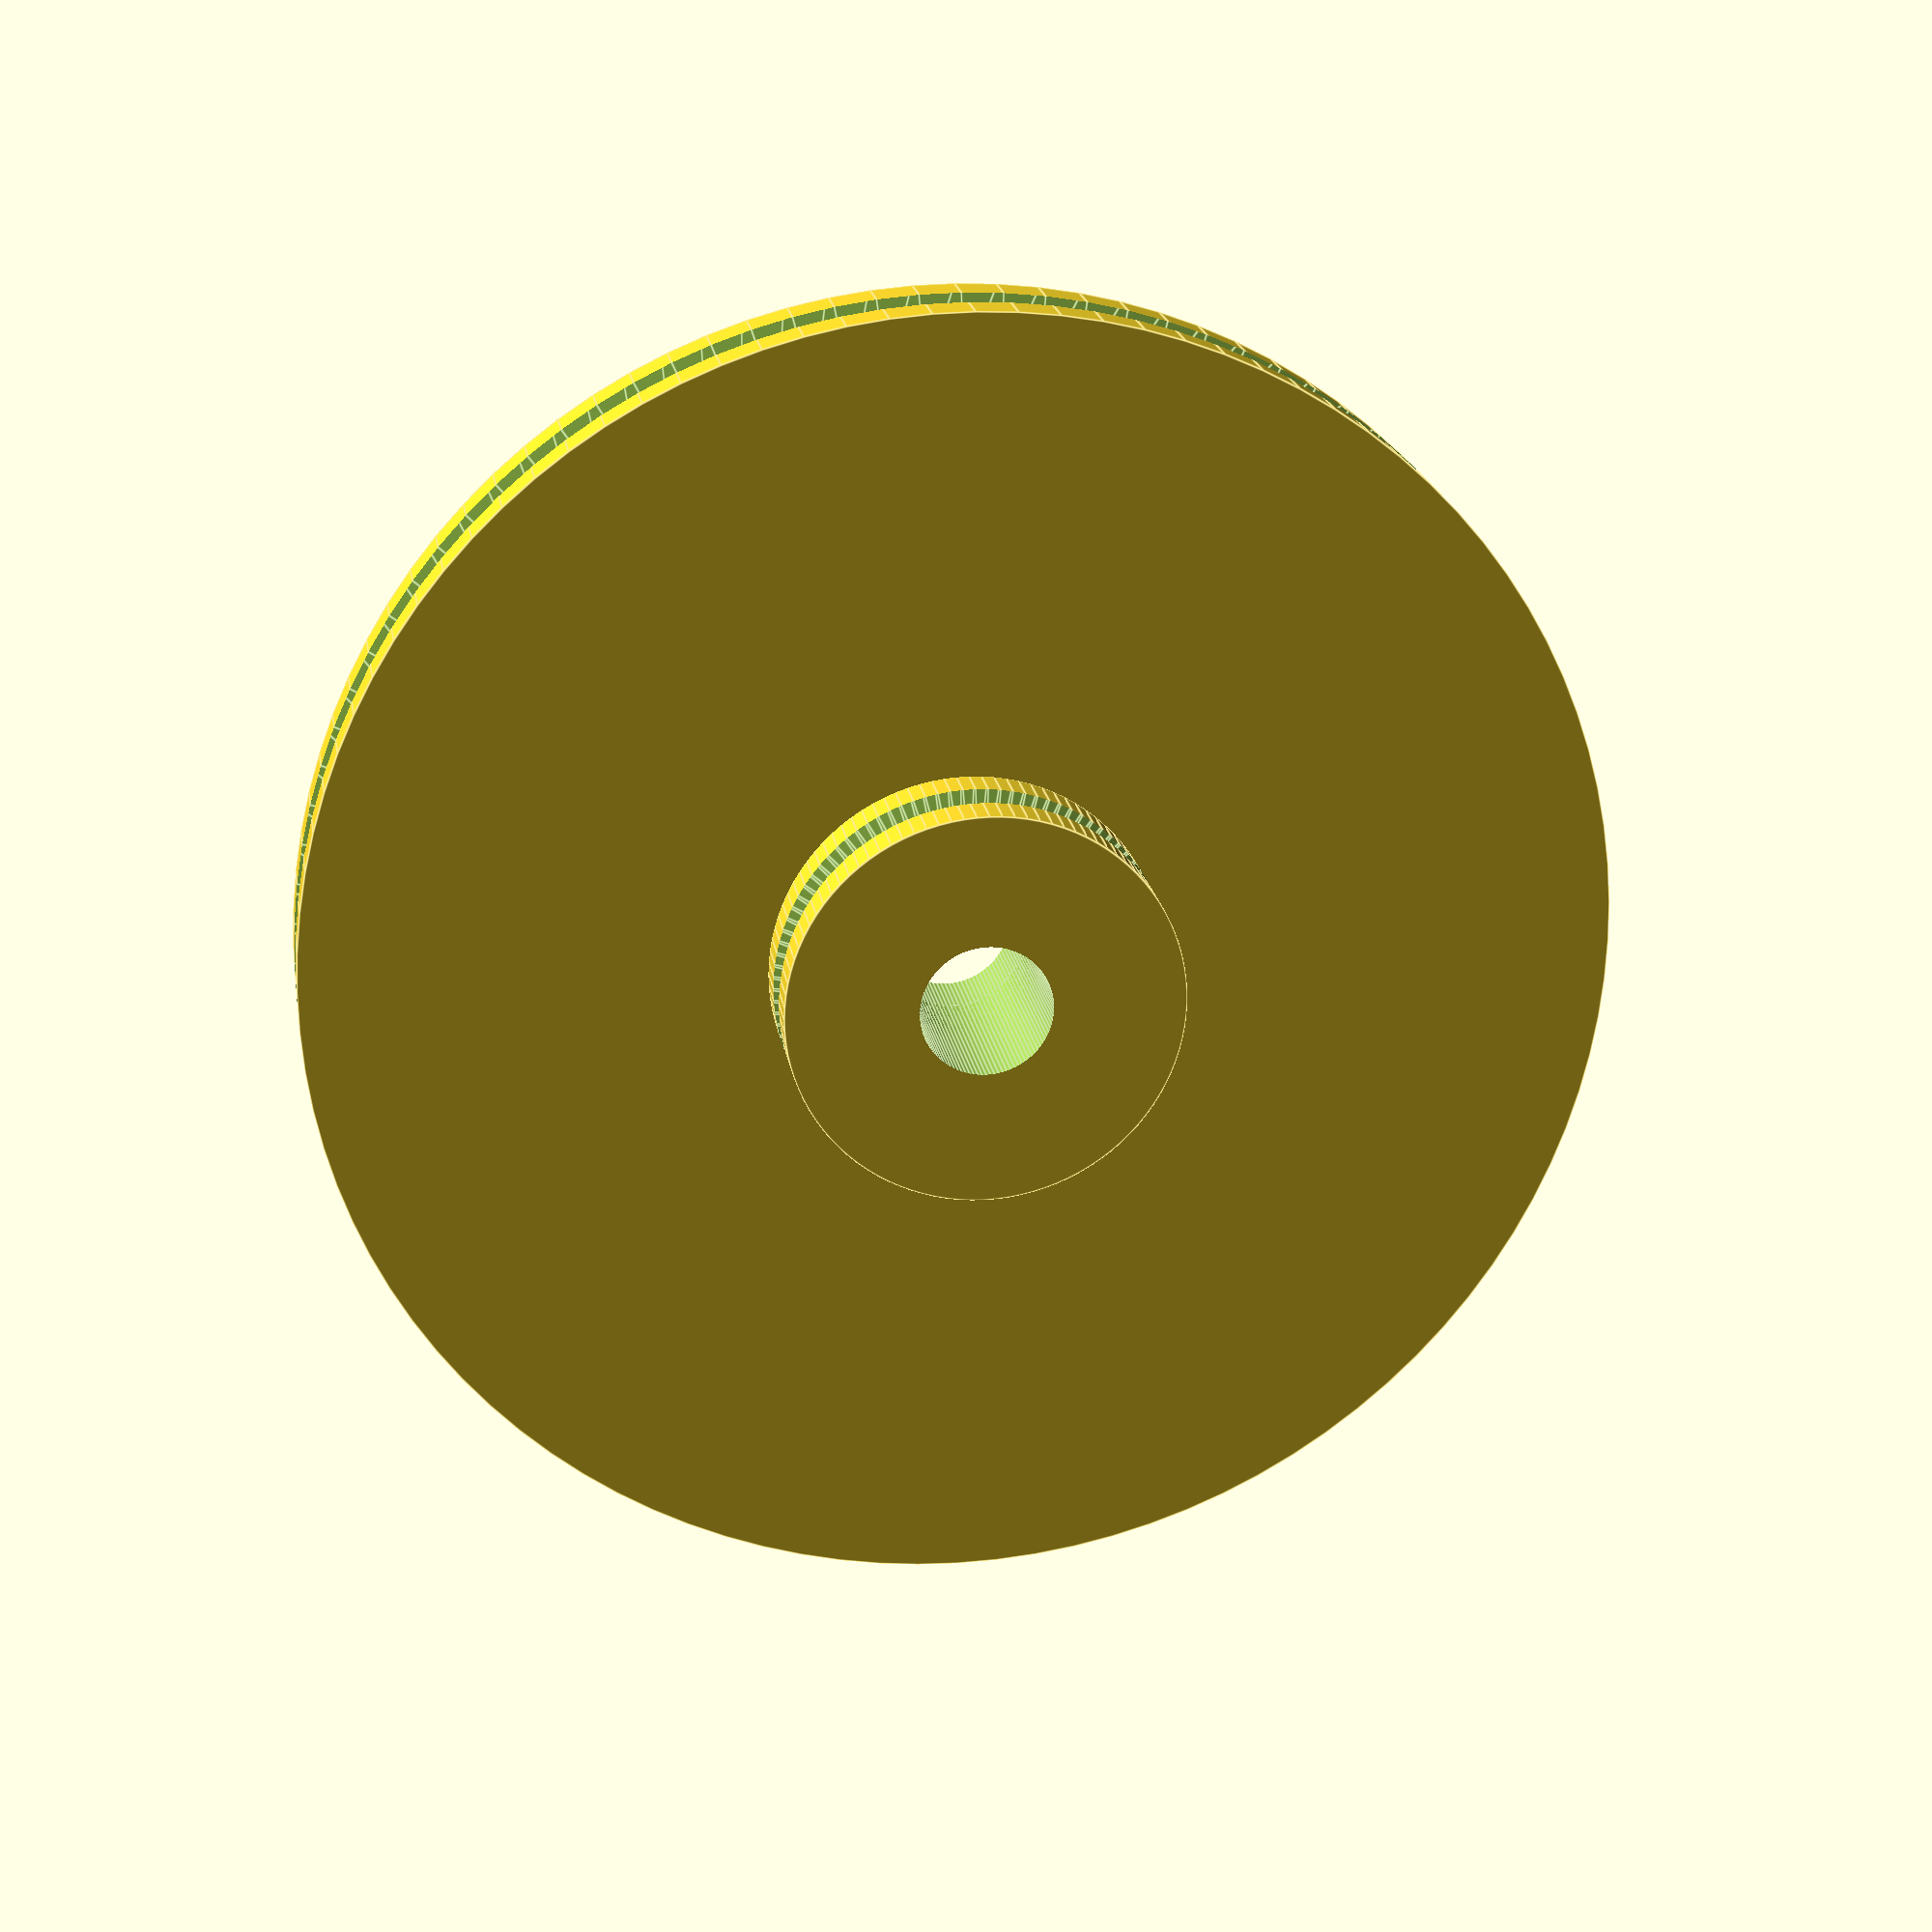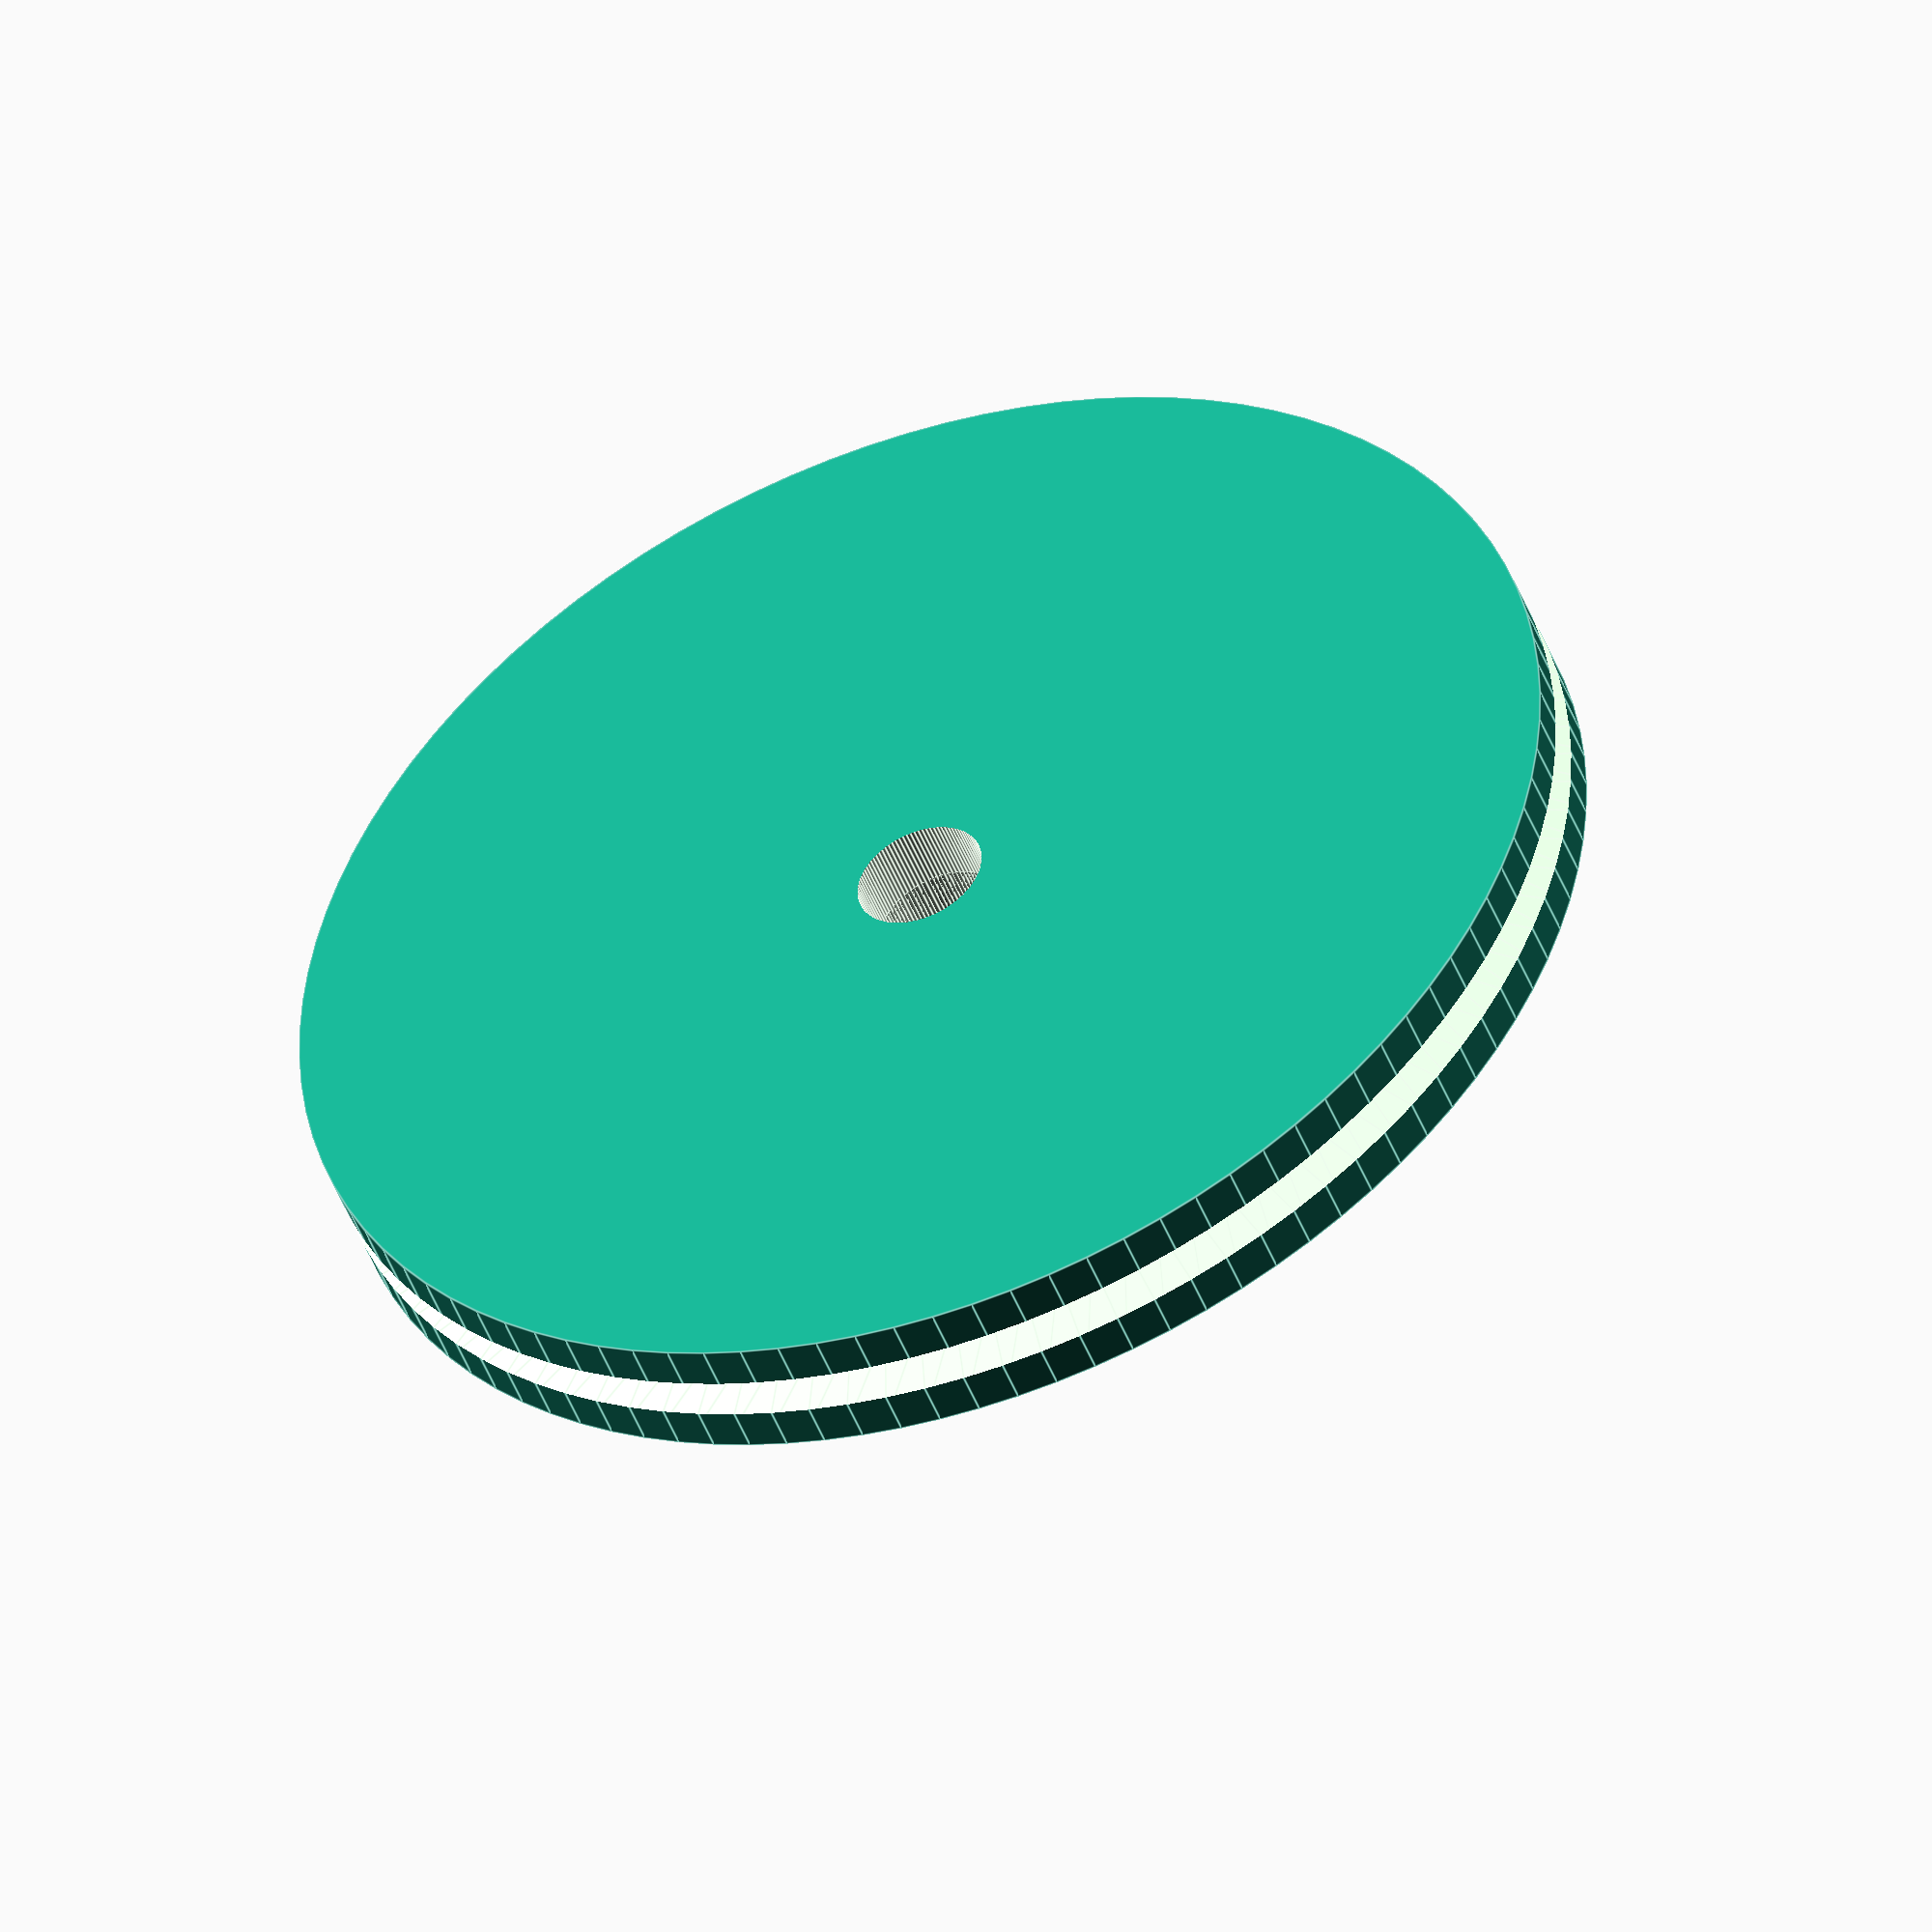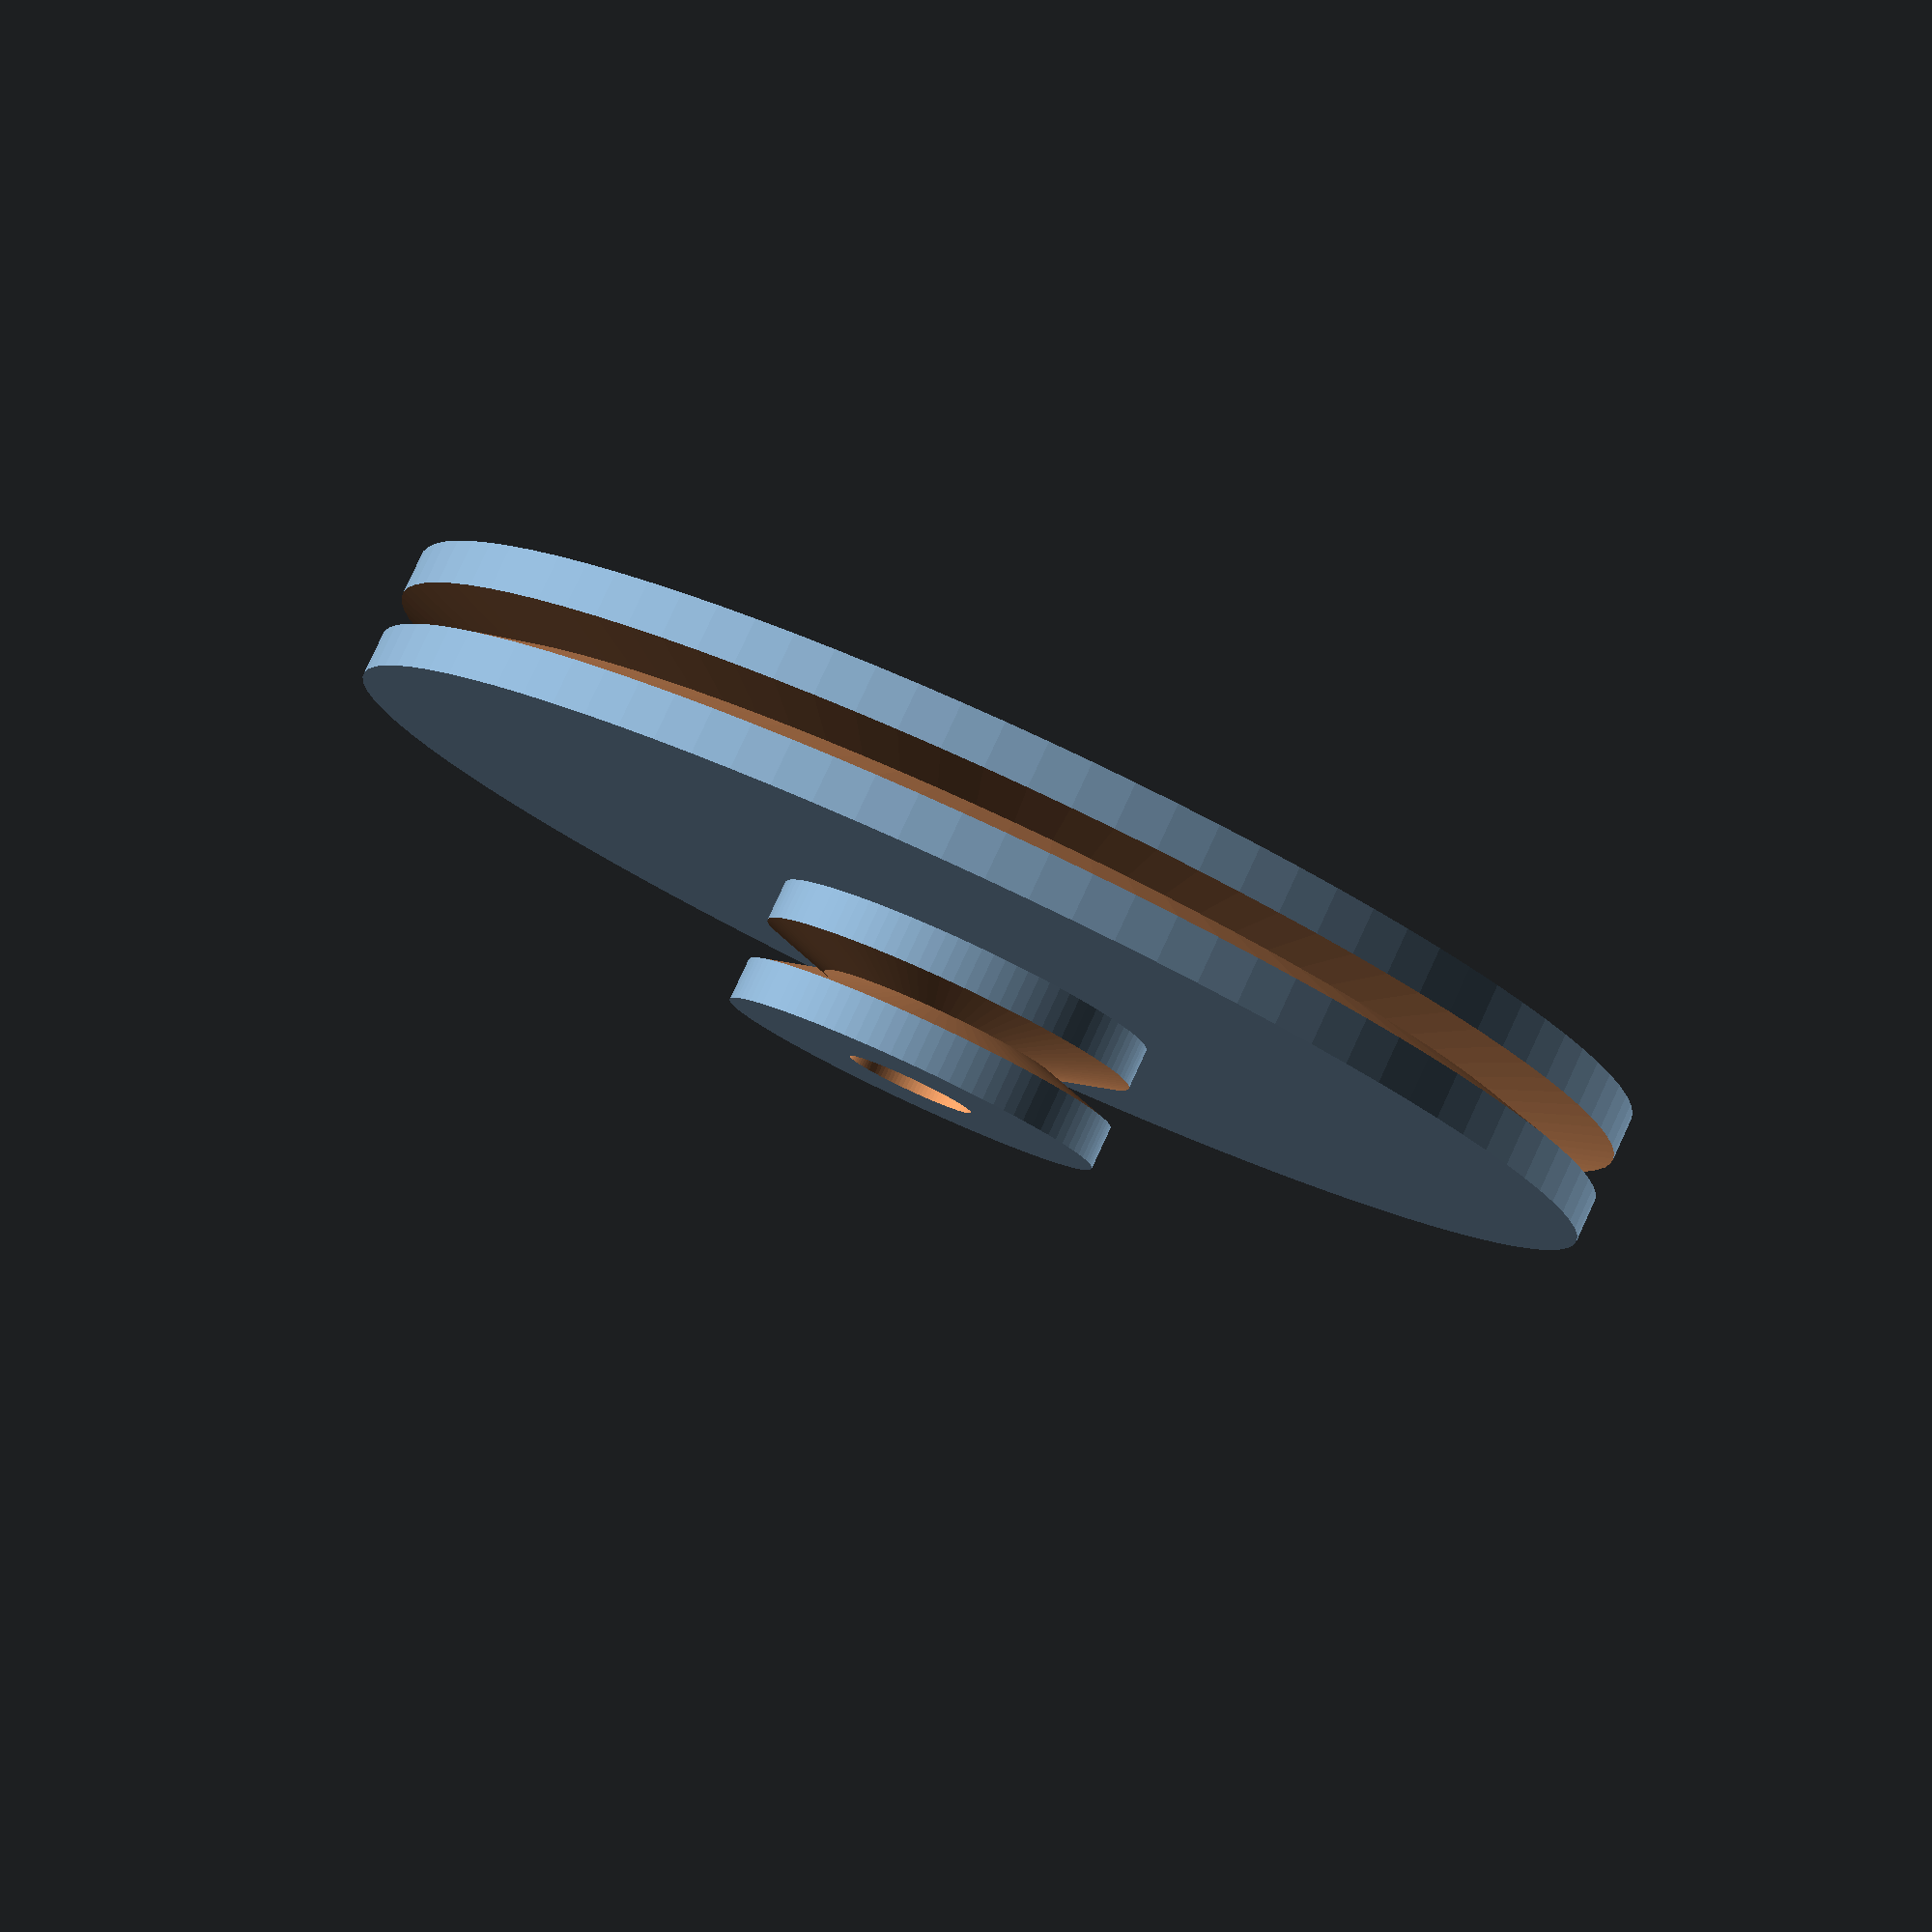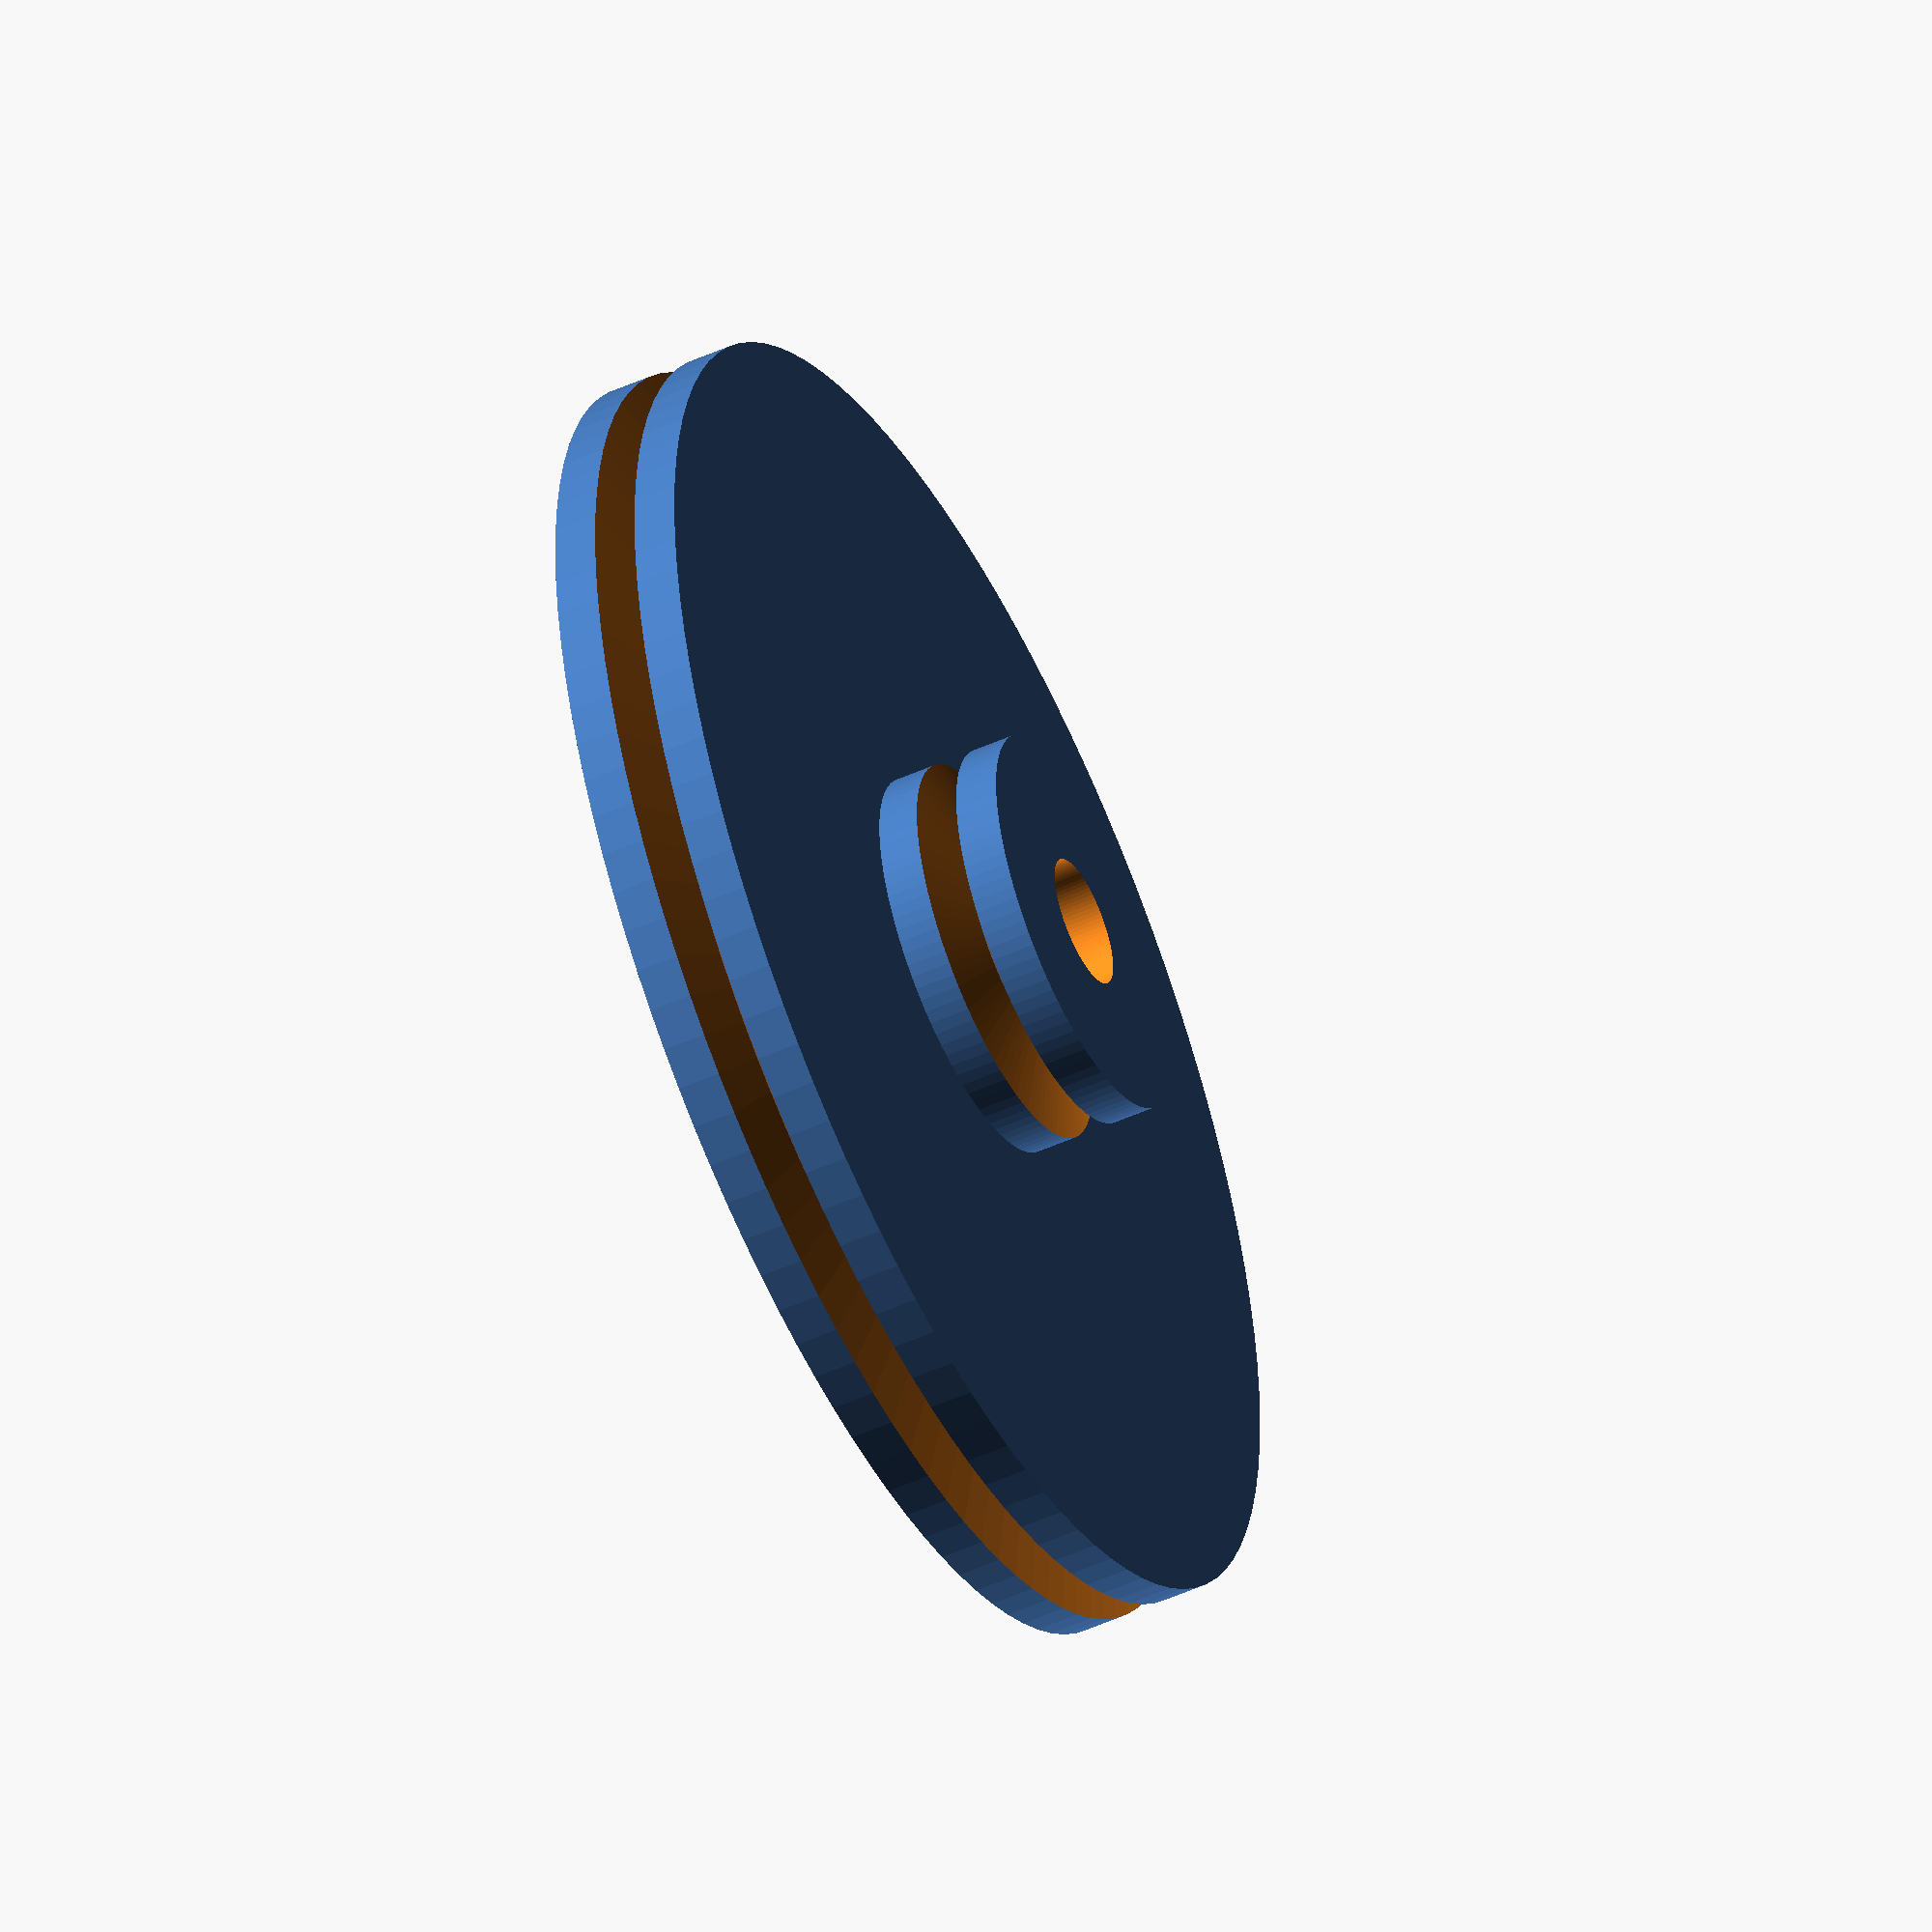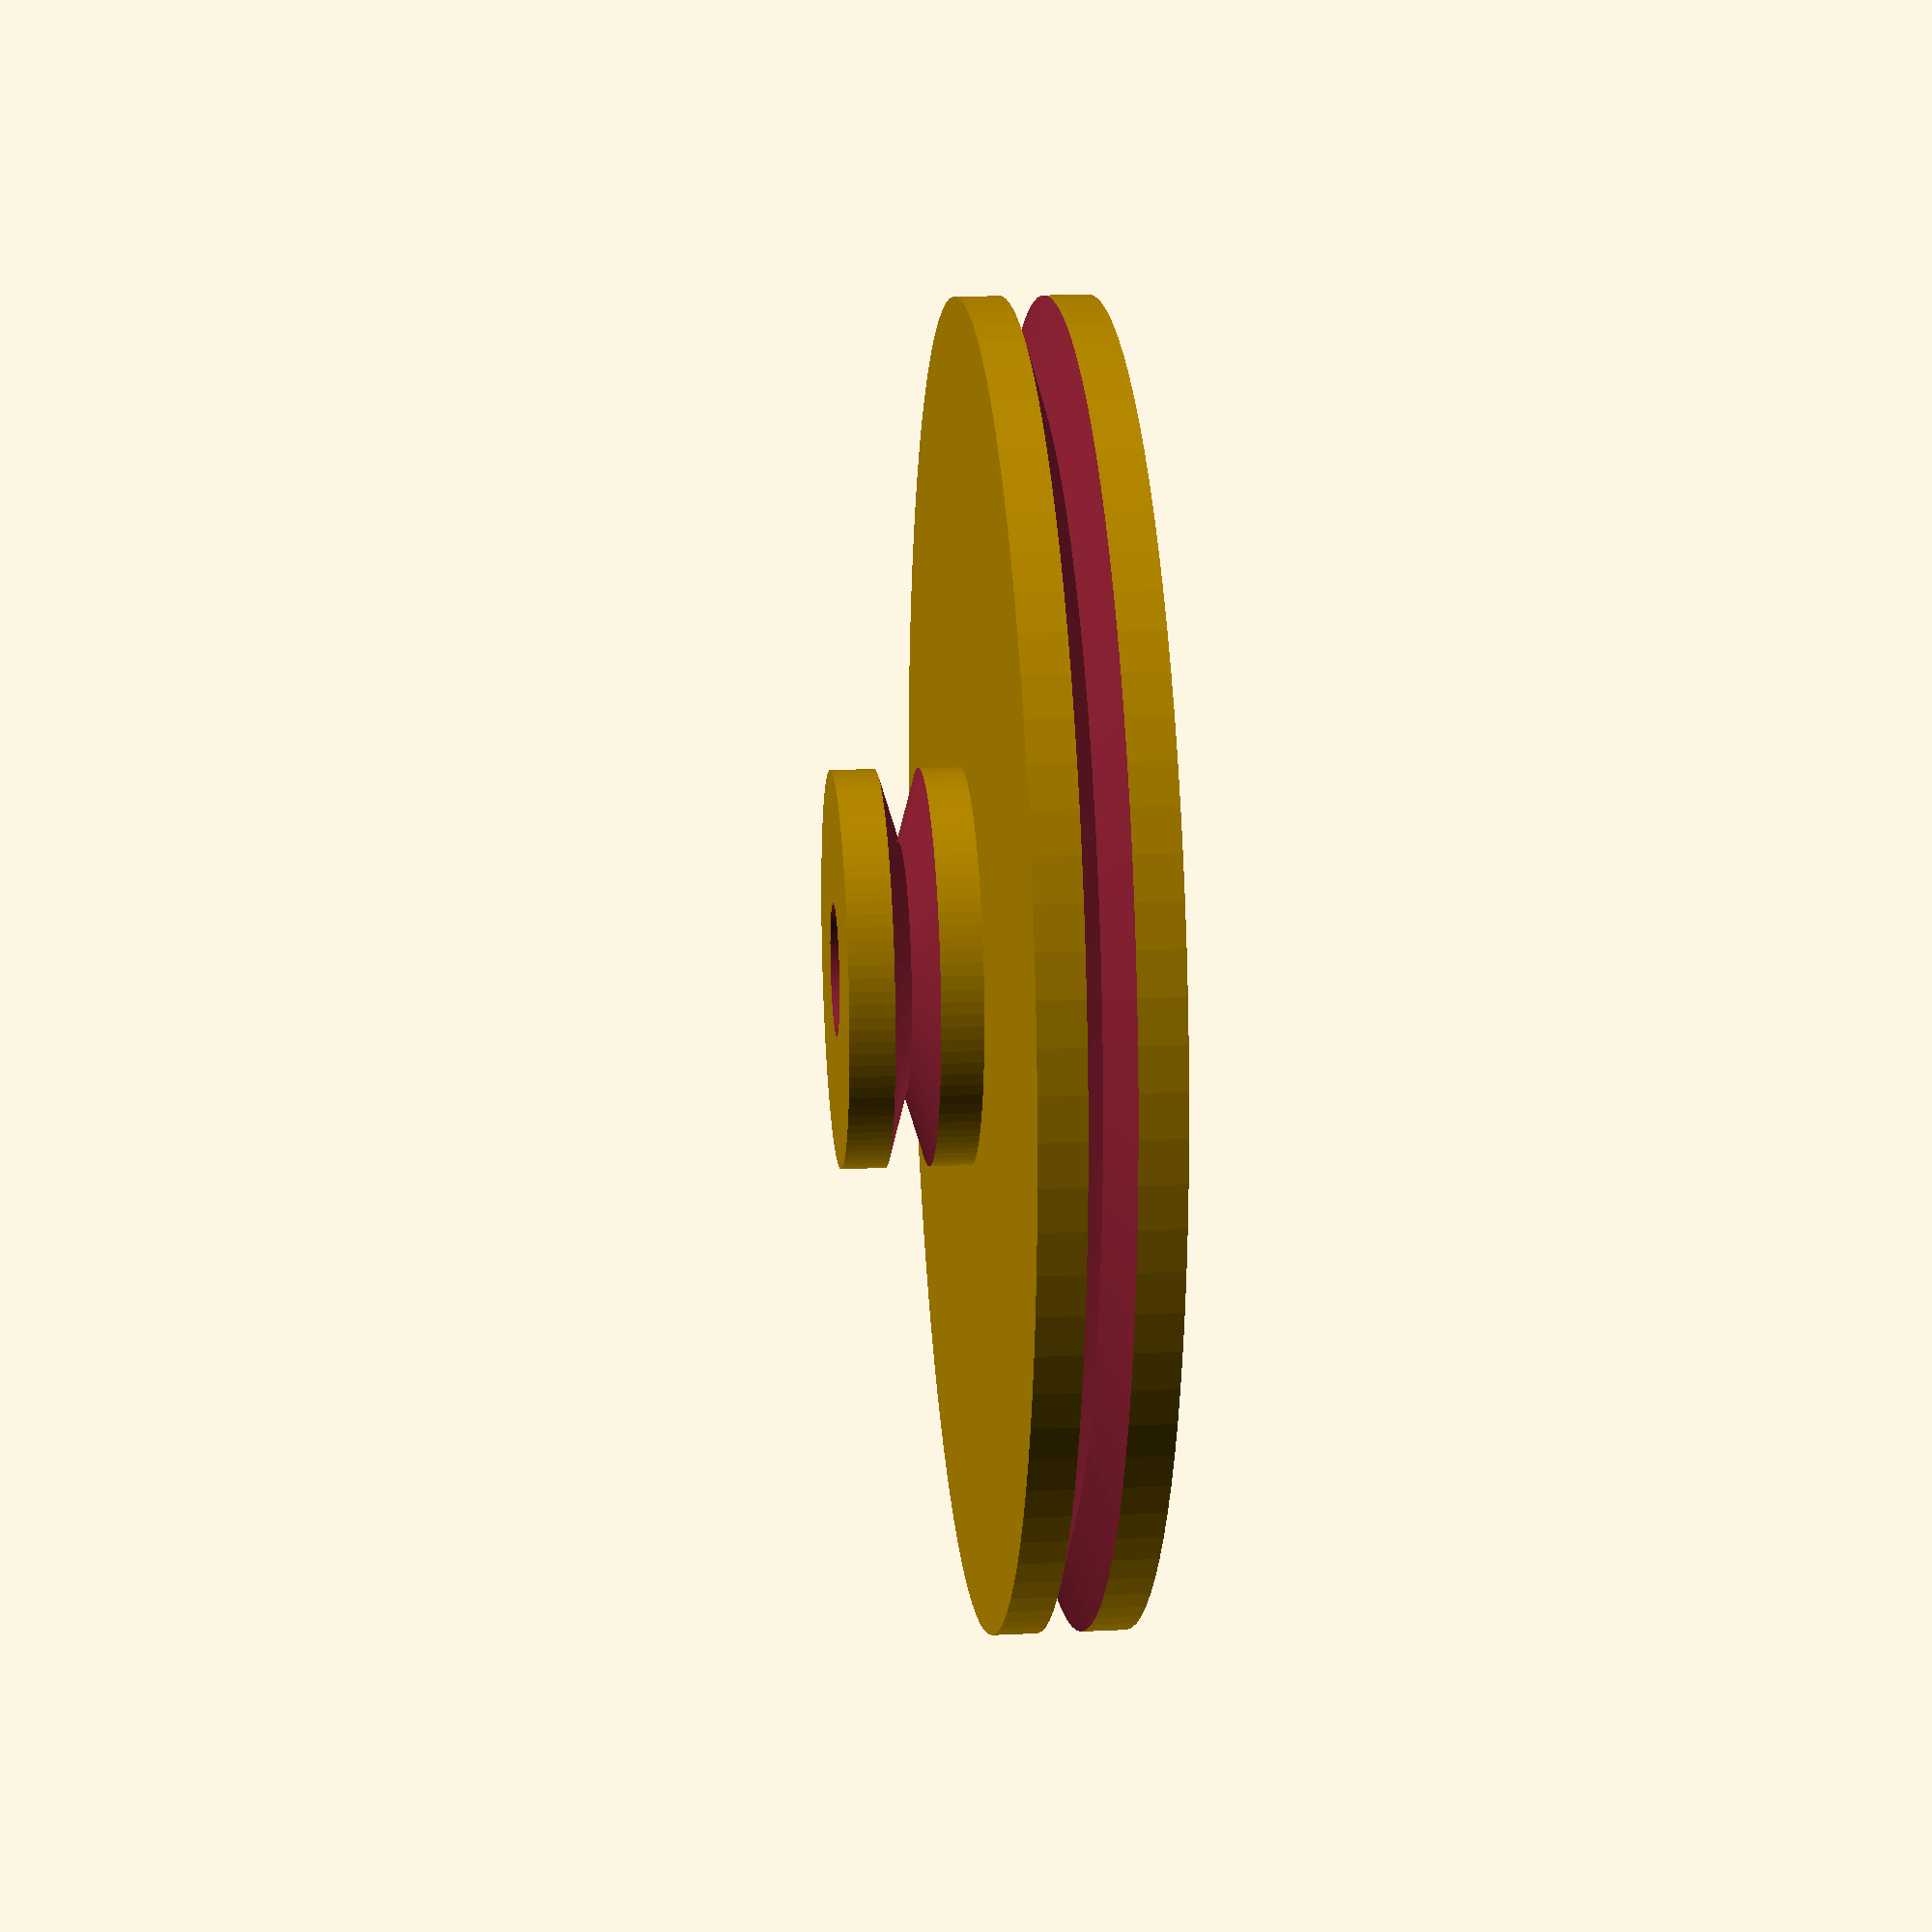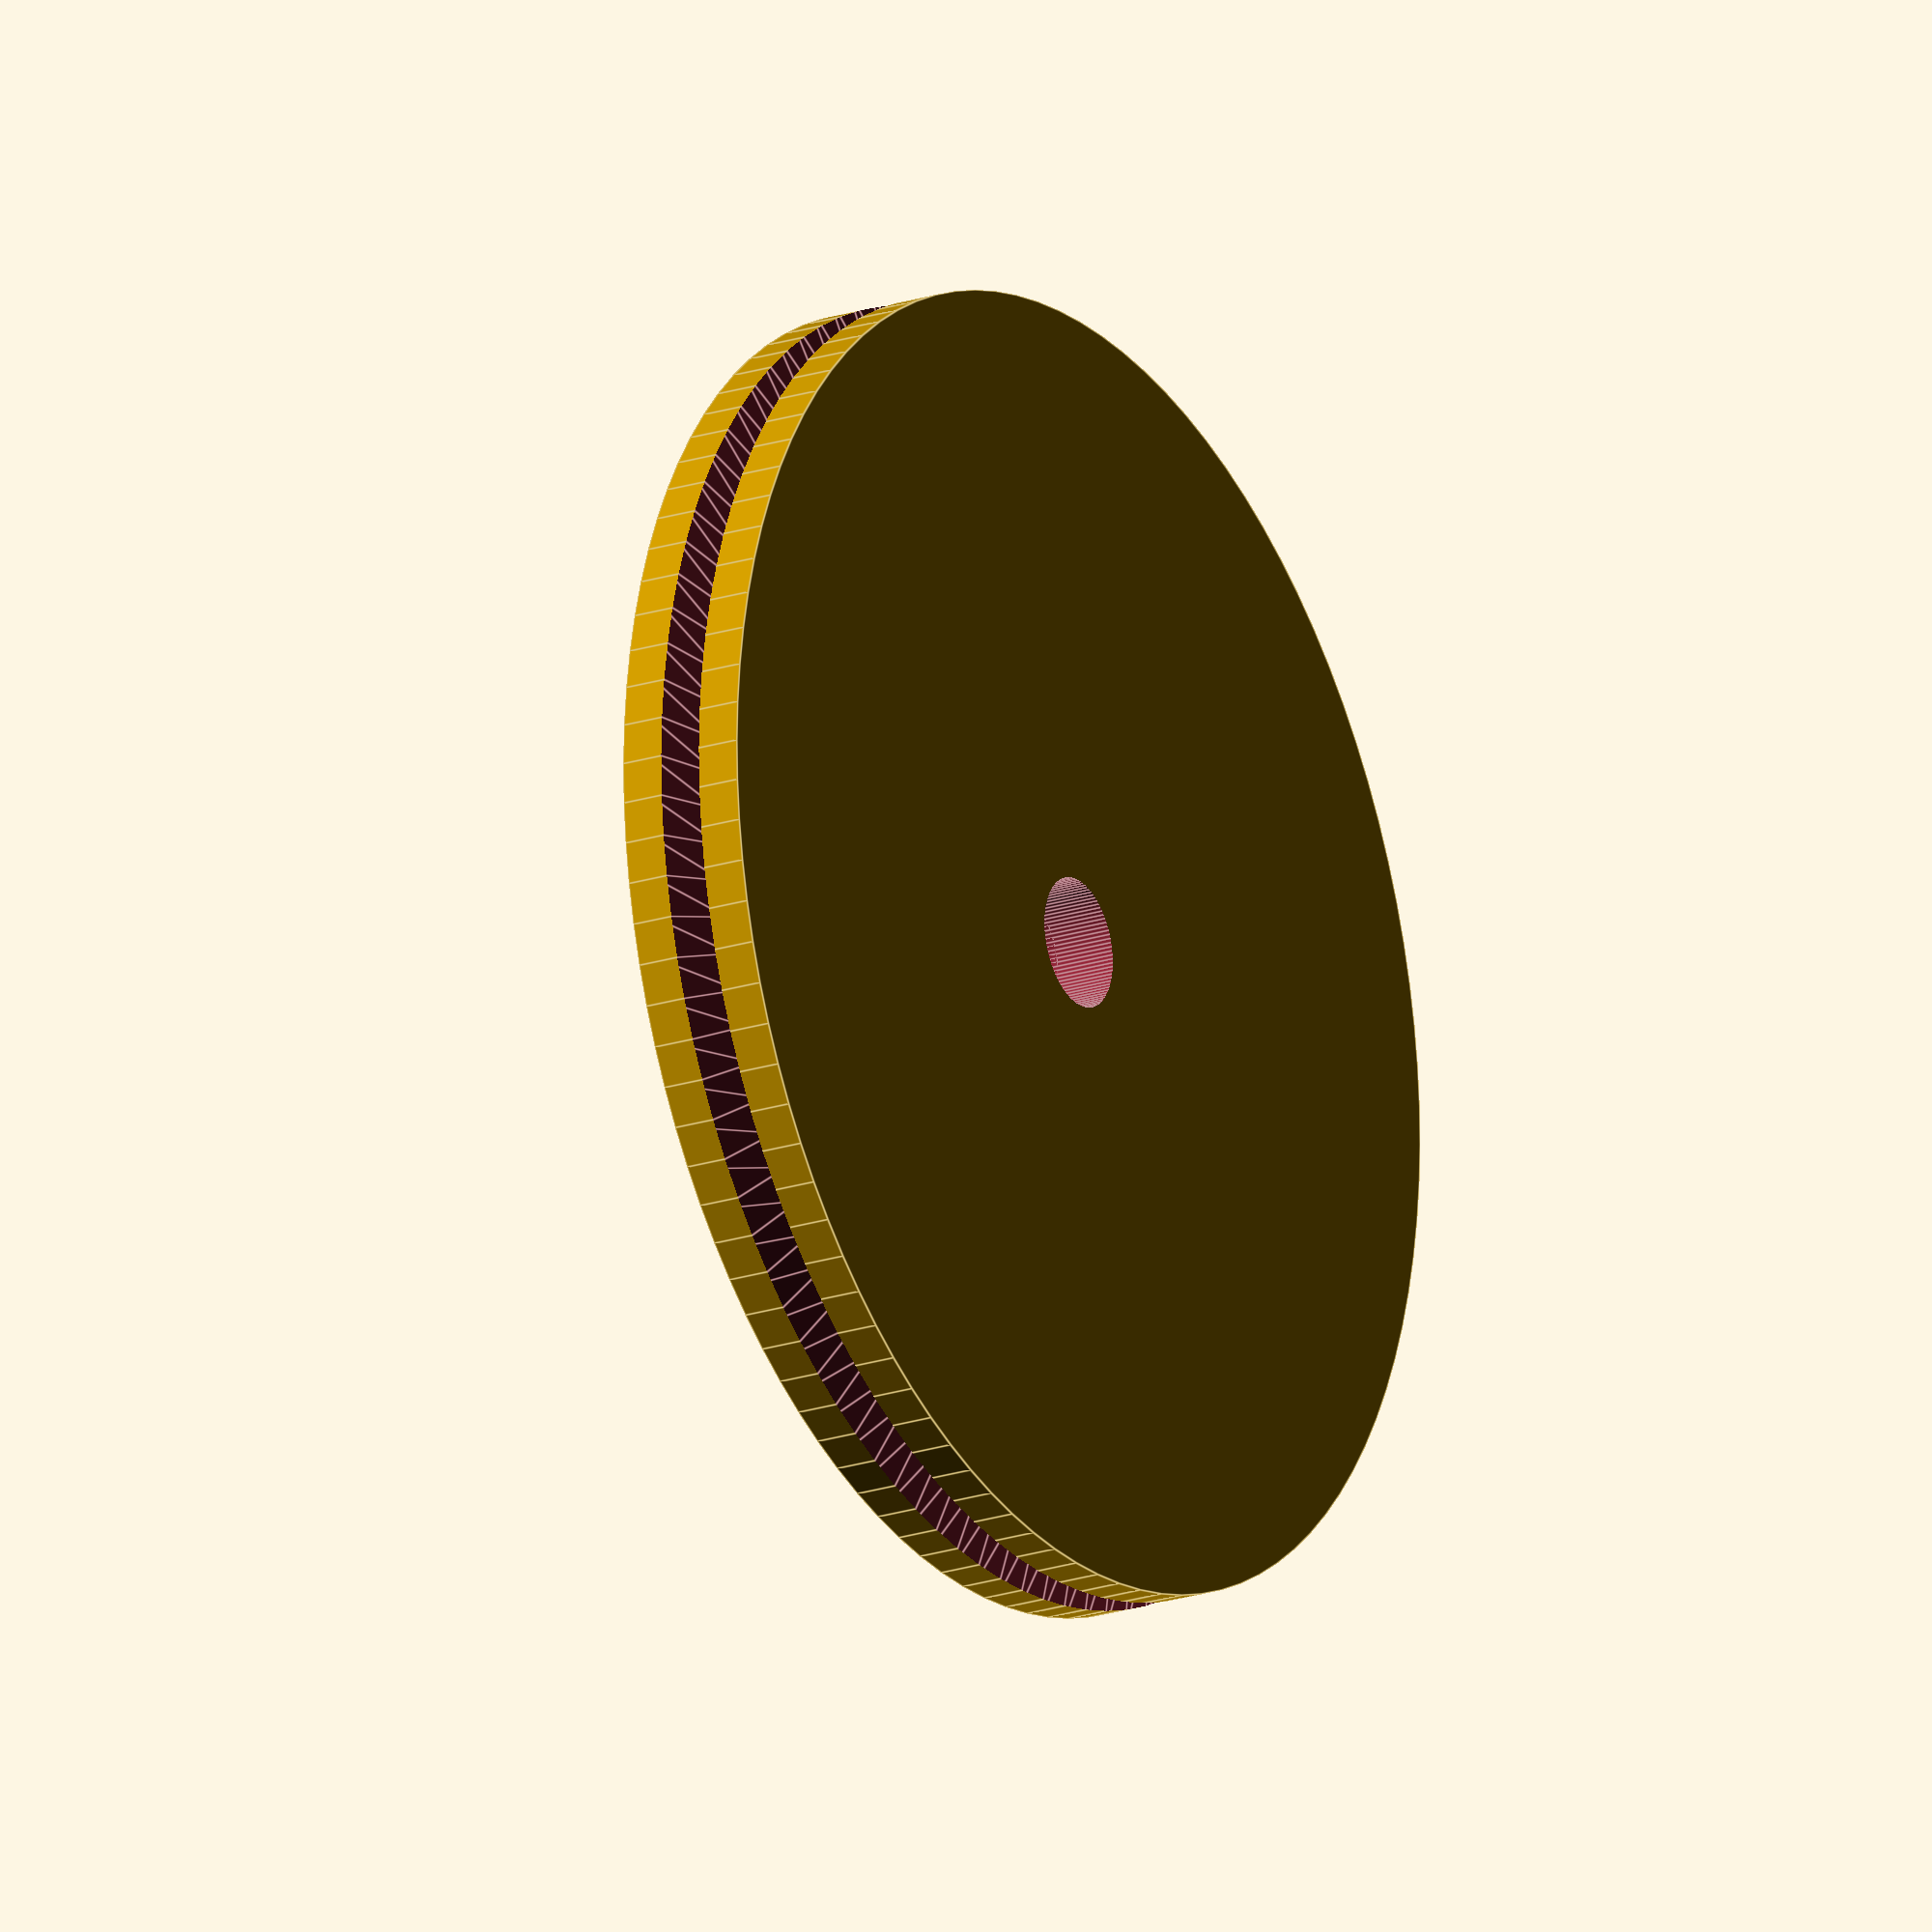
<openscad>
inch=25.4;
$fn=100;

diameter=1.5*inch;
pulley_thickness=0.5*inch;
shaft_dia=0.5*inch;

pulley(5*inch,pulley_thickness,shaft_dia);

translate([0,0,0.49*inch])
pulley(diameter,pulley_thickness,shaft_dia);


module pulley(pulley_diameter,thickness,shaft_diameter)
{
	translate([0,0,thickness/2])
	difference()
	{
	
		translate([0,0,-(thickness/2)])
		cylinder(r=pulley_diameter/2,h=thickness);
	
		//cut out groove for 3/8" V-belt
		rotate_extrude()
		translate([(pulley_diameter/2)+0.1*inch,0,0])
		rotate([0,0,90])
		polygon(points=[[-0.11274*inch,0],[0,0.375*inch],[0.11274*inch,0]],paths=[[0,1,2]]);
	
		translate([0,0,-thickness])
		cylinder(r=shaft_diameter/2,h=thickness*2);
	}
}
</openscad>
<views>
elev=160.1 azim=231.2 roll=189.0 proj=p view=edges
elev=227.8 azim=274.8 roll=339.3 proj=o view=edges
elev=97.3 azim=124.0 roll=155.1 proj=p view=solid
elev=230.6 azim=128.9 roll=243.8 proj=o view=solid
elev=343.0 azim=288.1 roll=84.5 proj=p view=wireframe
elev=200.4 azim=75.2 roll=59.0 proj=o view=edges
</views>
